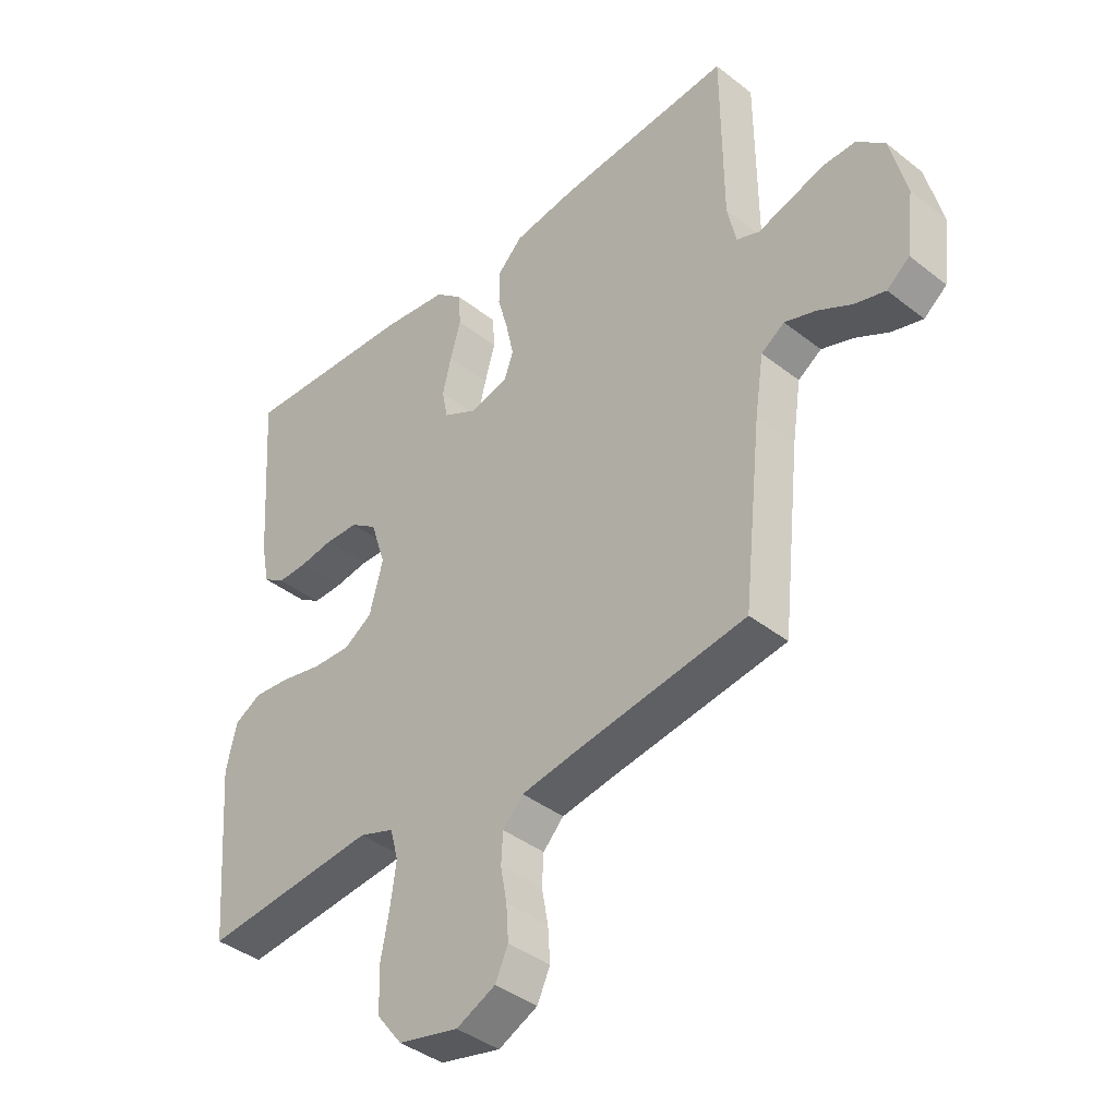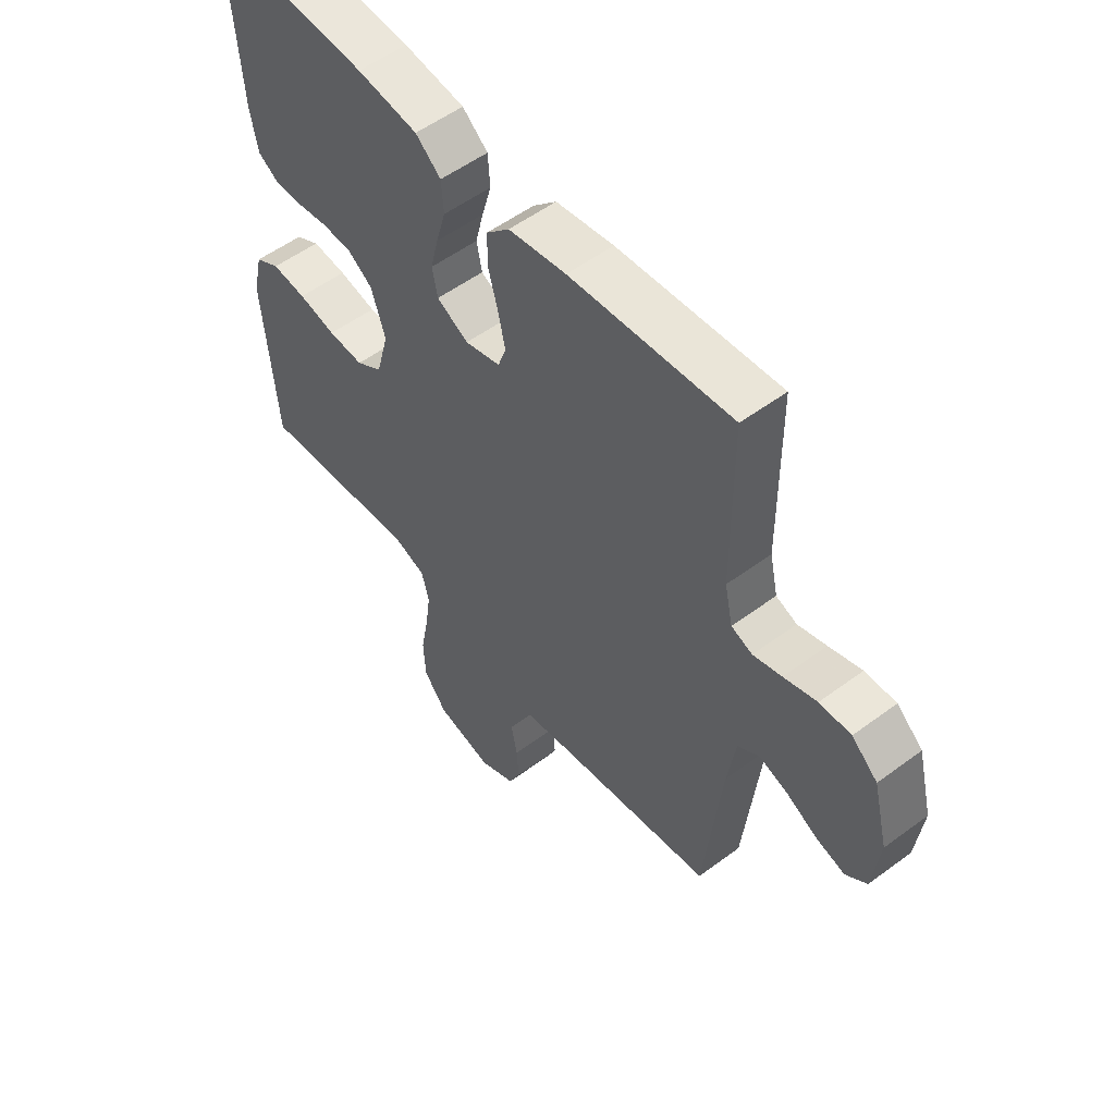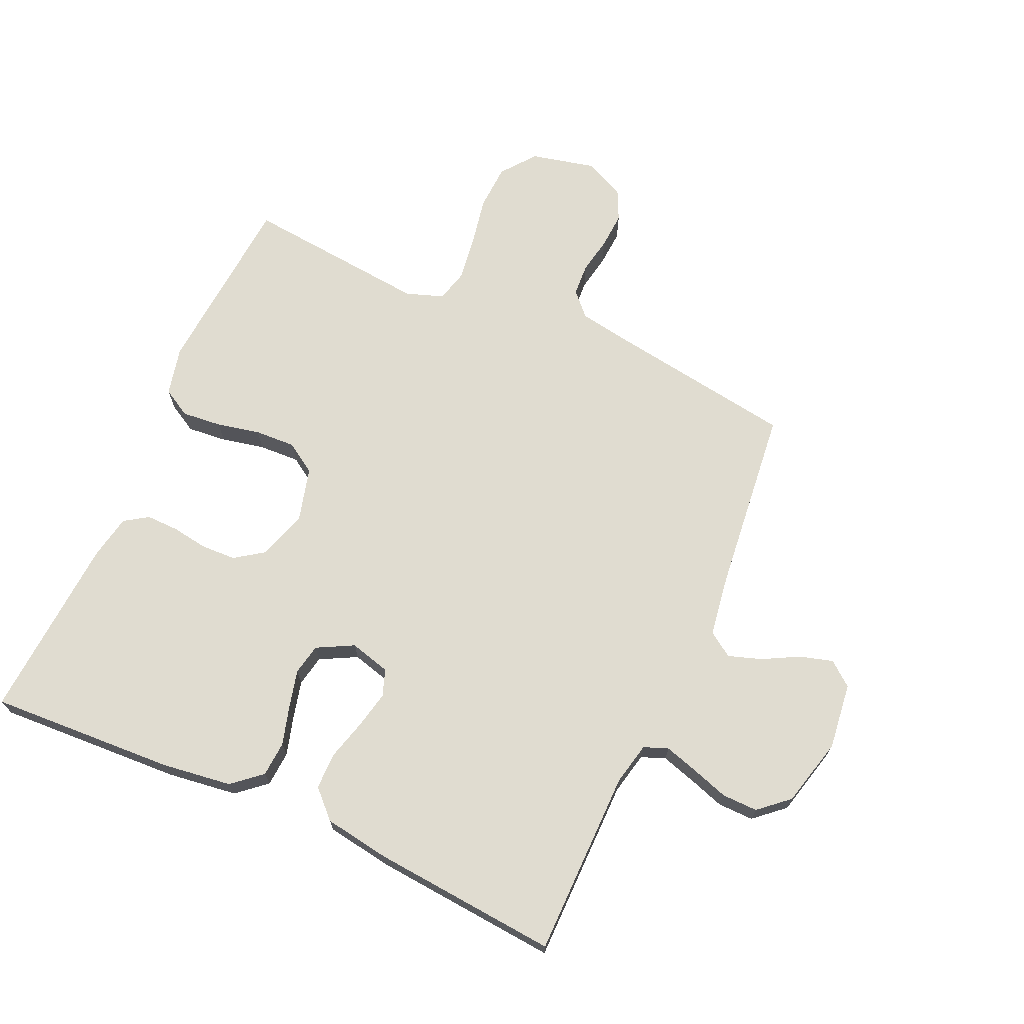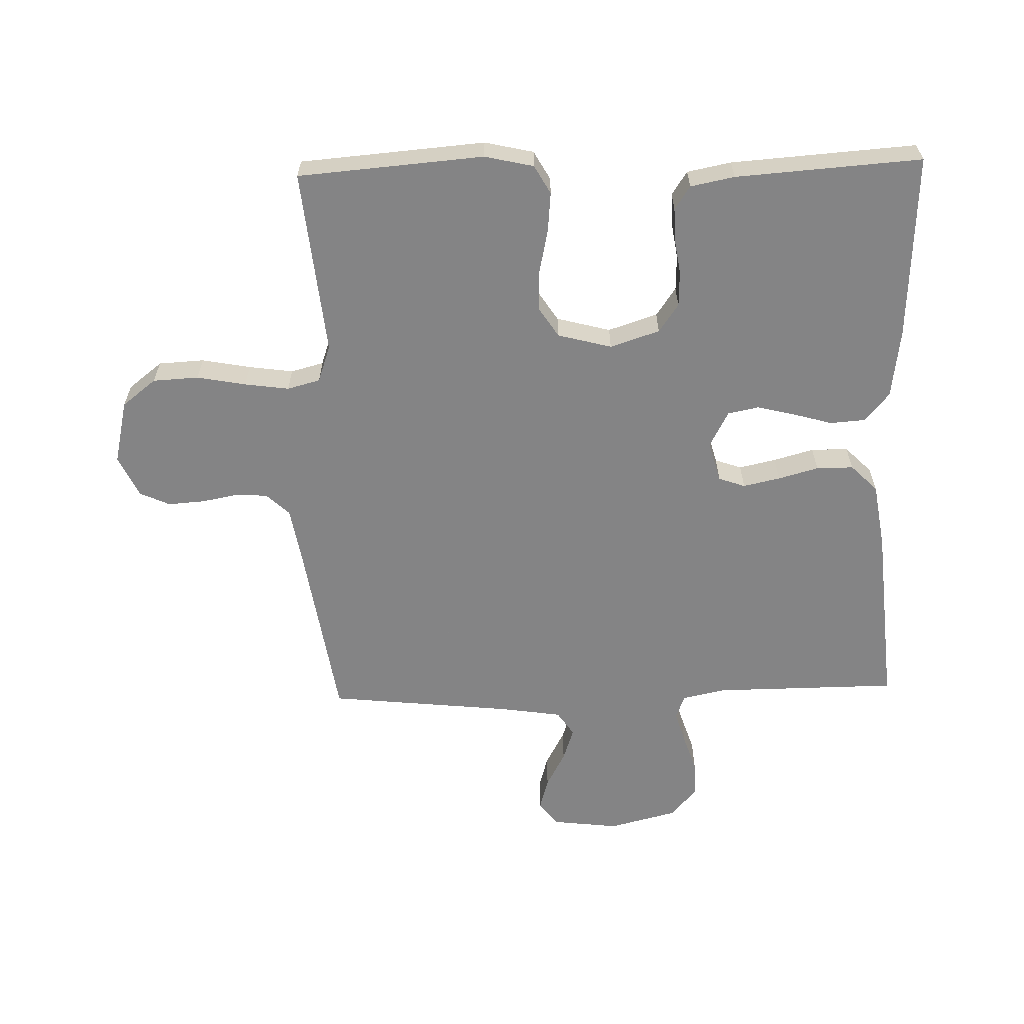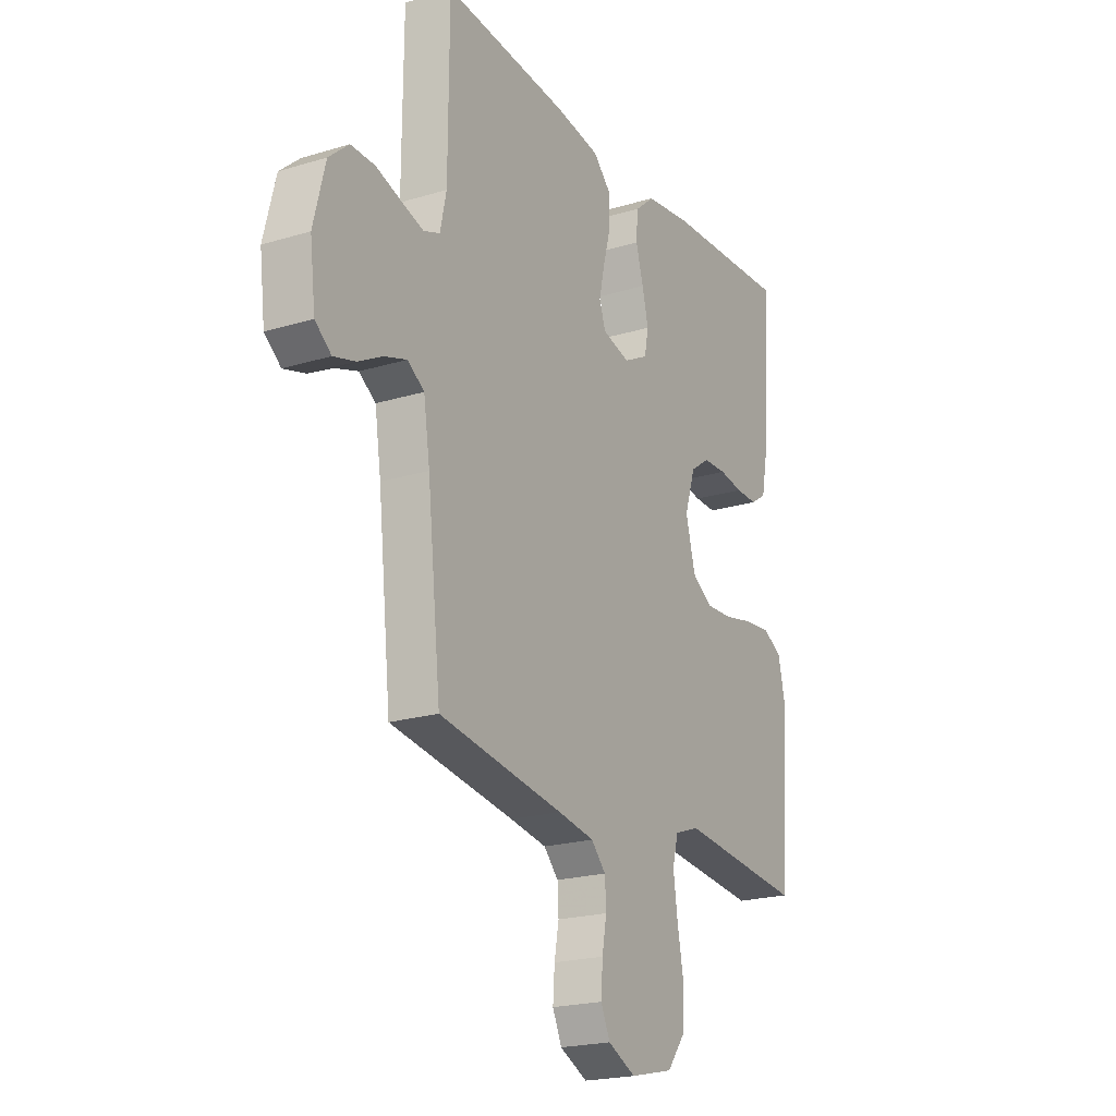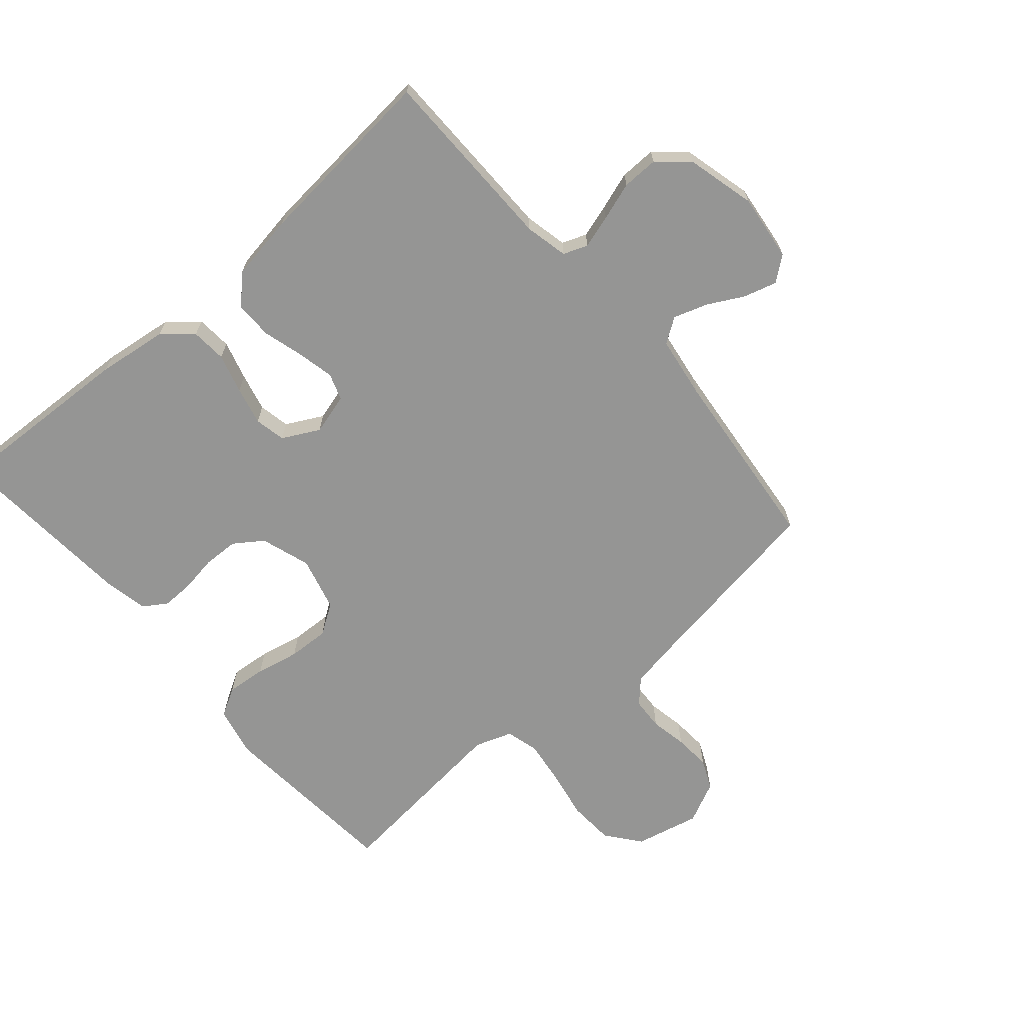
<metadata>
{"format":"obj","ext":"obj","renderer":"f3d","projection":"perspective","resolution":1024,"background":"white","views":[{"elev":-40.0,"azim":46.0,"up":"+Z"},{"elev":54.4,"azim":51.8,"up":"+Z"},{"elev":69.6,"azim":24.1,"up":"+Y"},{"elev":-61.5,"azim":-88.4,"up":"+Y"},{"elev":-21.1,"azim":118.5,"up":"+Z"},{"elev":-67.4,"azim":40.9,"up":"+Y"}]}
</metadata>
<code>
v 0.5 0.07 -0.5
v 0.2 0.07 -0.546
v 0.112 0.07 -0.561
v 0.077 0.07 -0.598
v 0.074 0.07 -0.65
v 0.085 0.07 -0.709
v 0.089 0.07 -0.768
v 0.067 0.07 -0.816
v 0 0.07 -0.848
v -0.104 0.07 -0.824
v -0.147 0.07 -0.769
v -0.151 0.07 -0.695
v -0.136 0.07 -0.616
v -0.126 0.07 -0.544
v -0.14 0.07 -0.491
v -0.2 0.07 -0.47
v -0.5 0.07 -0.5
v -0.524 0.07 -0.2
v -0.506 0.07 -0.121
v -0.46 0.07 -0.095
v -0.396 0.07 -0.101
v -0.326 0.07 -0.116
v -0.26 0.07 -0.119
v -0.211 0.07 -0.087
v -0.188 0.07 0
v -0.214 0.07 0.08
v -0.26 0.07 0.112
v -0.317 0.07 0.114
v -0.375 0.07 0.105
v -0.427 0.07 0.104
v -0.465 0.07 0.129
v -0.479 0.07 0.2
v -0.5 0.07 0.5
v -0.2 0.07 0.485
v -0.087 0.07 0.47
v -0.04 0.07 0.43
v -0.036 0.07 0.373
v -0.054 0.07 0.31
v -0.069 0.07 0.249
v -0.059 0.07 0.199
v 0 0.07 0.168
v 0.066 0.07 0.186
v 0.081 0.07 0.229
v 0.068 0.07 0.289
v 0.05 0.07 0.354
v 0.05 0.07 0.414
v 0.093 0.07 0.457
v 0.2 0.07 0.474
v 0.5 0.07 0.5
v 0.502 0.07 0.2
v 0.517 0.07 0.131
v 0.556 0.07 0.116
v 0.609 0.07 0.132
v 0.67 0.07 0.152
v 0.728 0.07 0.153
v 0.776 0.07 0.111
v 0.804 0.07 0
v 0.791 0.07 -0.107
v 0.752 0.07 -0.138
v 0.699 0.07 -0.123
v 0.641 0.07 -0.092
v 0.587 0.07 -0.074
v 0.547 0.07 -0.101
v 0.532 0.07 -0.2
v 0.5 0 -0.5
v 0.2 0 -0.546
v 0.112 0 -0.561
v 0.077 0 -0.598
v 0.074 0 -0.65
v 0.085 0 -0.709
v 0.089 0 -0.768
v 0.067 0 -0.816
v 0 0 -0.848
v -0.104 0 -0.824
v -0.147 0 -0.769
v -0.151 0 -0.695
v -0.136 0 -0.616
v -0.126 0 -0.544
v -0.14 0 -0.491
v -0.2 0 -0.47
v -0.5 0 -0.5
v -0.524 0 -0.2
v -0.506 0 -0.121
v -0.46 0 -0.095
v -0.396 0 -0.101
v -0.326 0 -0.116
v -0.26 0 -0.119
v -0.211 0 -0.087
v -0.188 0 0
v -0.214 0 0.08
v -0.26 0 0.112
v -0.317 0 0.114
v -0.375 0 0.105
v -0.427 0 0.104
v -0.465 0 0.129
v -0.479 0 0.2
v -0.5 0 0.5
v -0.2 0 0.485
v -0.087 0 0.47
v -0.04 0 0.43
v -0.036 0 0.373
v -0.054 0 0.31
v -0.069 0 0.249
v -0.059 0 0.199
v 0 0 0.168
v 0.066 0 0.186
v 0.081 0 0.229
v 0.068 0 0.289
v 0.05 0 0.354
v 0.05 0 0.414
v 0.093 0 0.457
v 0.2 0 0.474
v 0.5 0 0.5
v 0.502 0 0.2
v 0.517 0 0.131
v 0.556 0 0.116
v 0.609 0 0.132
v 0.67 0 0.152
v 0.728 0 0.153
v 0.776 0 0.111
v 0.804 0 0
v 0.791 0 -0.107
v 0.752 0 -0.138
v 0.699 0 -0.123
v 0.641 0 -0.092
v 0.587 0 -0.074
v 0.547 0 -0.101
v 0.532 0 -0.2
f 58 59 60 61
f 58 61 62
f 57 58 62
f 56 57 62
f 53 54 55 56
f 52 53 56 62
f 51 52 62 63
f 47 48 49 50
f 44 45 46 47
f 43 44 47 50
f 42 43 50 51
f 35 36 37 38
f 35 38 39
f 34 35 39
f 33 34 39 40
f 31 32 33 40
f 28 29 30 31
f 27 28 31 40
f 19 20 21 22
f 19 22 23
f 16 17 18 19
f 15 16 19 23
f 10 11 12 13
f 10 13 14
f 9 10 14
f 8 9 14 15
f 5 6 7 8
f 64 1 2
f 64 2 3
f 63 64 3
f 41 42 51 63
f 41 63 3 4
f 26 27 40 41
f 25 26 41 4
f 24 25 4 5
f 15 23 24
f 5 8 15 24
f 125 124 123 122
f 126 125 122
f 126 122 121
f 126 121 120
f 120 119 118 117
f 126 120 117 116
f 127 126 116 115
f 114 113 112 111
f 111 110 109 108
f 114 111 108 107
f 115 114 107 106
f 102 101 100 99
f 103 102 99
f 103 99 98
f 104 103 98 97
f 104 97 96 95
f 95 94 93 92
f 104 95 92 91
f 86 85 84 83
f 87 86 83
f 83 82 81 80
f 87 83 80 79
f 77 76 75 74
f 78 77 74
f 78 74 73
f 79 78 73 72
f 72 71 70 69
f 66 65 128
f 67 66 128
f 67 128 127
f 127 115 106 105
f 68 67 127 105
f 105 104 91 90
f 68 105 90 89
f 69 68 89 88
f 88 87 79
f 88 79 72 69
f 1 65 66 2
f 2 66 67 3
f 3 67 68 4
f 4 68 69 5
f 5 69 70 6
f 6 70 71 7
f 7 71 72 8
f 8 72 73 9
f 9 73 74 10
f 10 74 75 11
f 11 75 76 12
f 12 76 77 13
f 13 77 78 14
f 14 78 79 15
f 15 79 80 16
f 16 80 81 17
f 17 81 82 18
f 18 82 83 19
f 19 83 84 20
f 20 84 85 21
f 21 85 86 22
f 22 86 87 23
f 23 87 88 24
f 24 88 89 25
f 25 89 90 26
f 26 90 91 27
f 27 91 92 28
f 28 92 93 29
f 29 93 94 30
f 30 94 95 31
f 31 95 96 32
f 32 96 97 33
f 33 97 98 34
f 34 98 99 35
f 35 99 100 36
f 36 100 101 37
f 37 101 102 38
f 38 102 103 39
f 39 103 104 40
f 40 104 105 41
f 41 105 106 42
f 42 106 107 43
f 43 107 108 44
f 44 108 109 45
f 45 109 110 46
f 46 110 111 47
f 47 111 112 48
f 48 112 113 49
f 49 113 114 50
f 50 114 115 51
f 51 115 116 52
f 52 116 117 53
f 53 117 118 54
f 54 118 119 55
f 55 119 120 56
f 56 120 121 57
f 57 121 122 58
f 58 122 123 59
f 59 123 124 60
f 60 124 125 61
f 61 125 126 62
f 62 126 127 63
f 63 127 128 64
f 64 128 65 1

</code>
